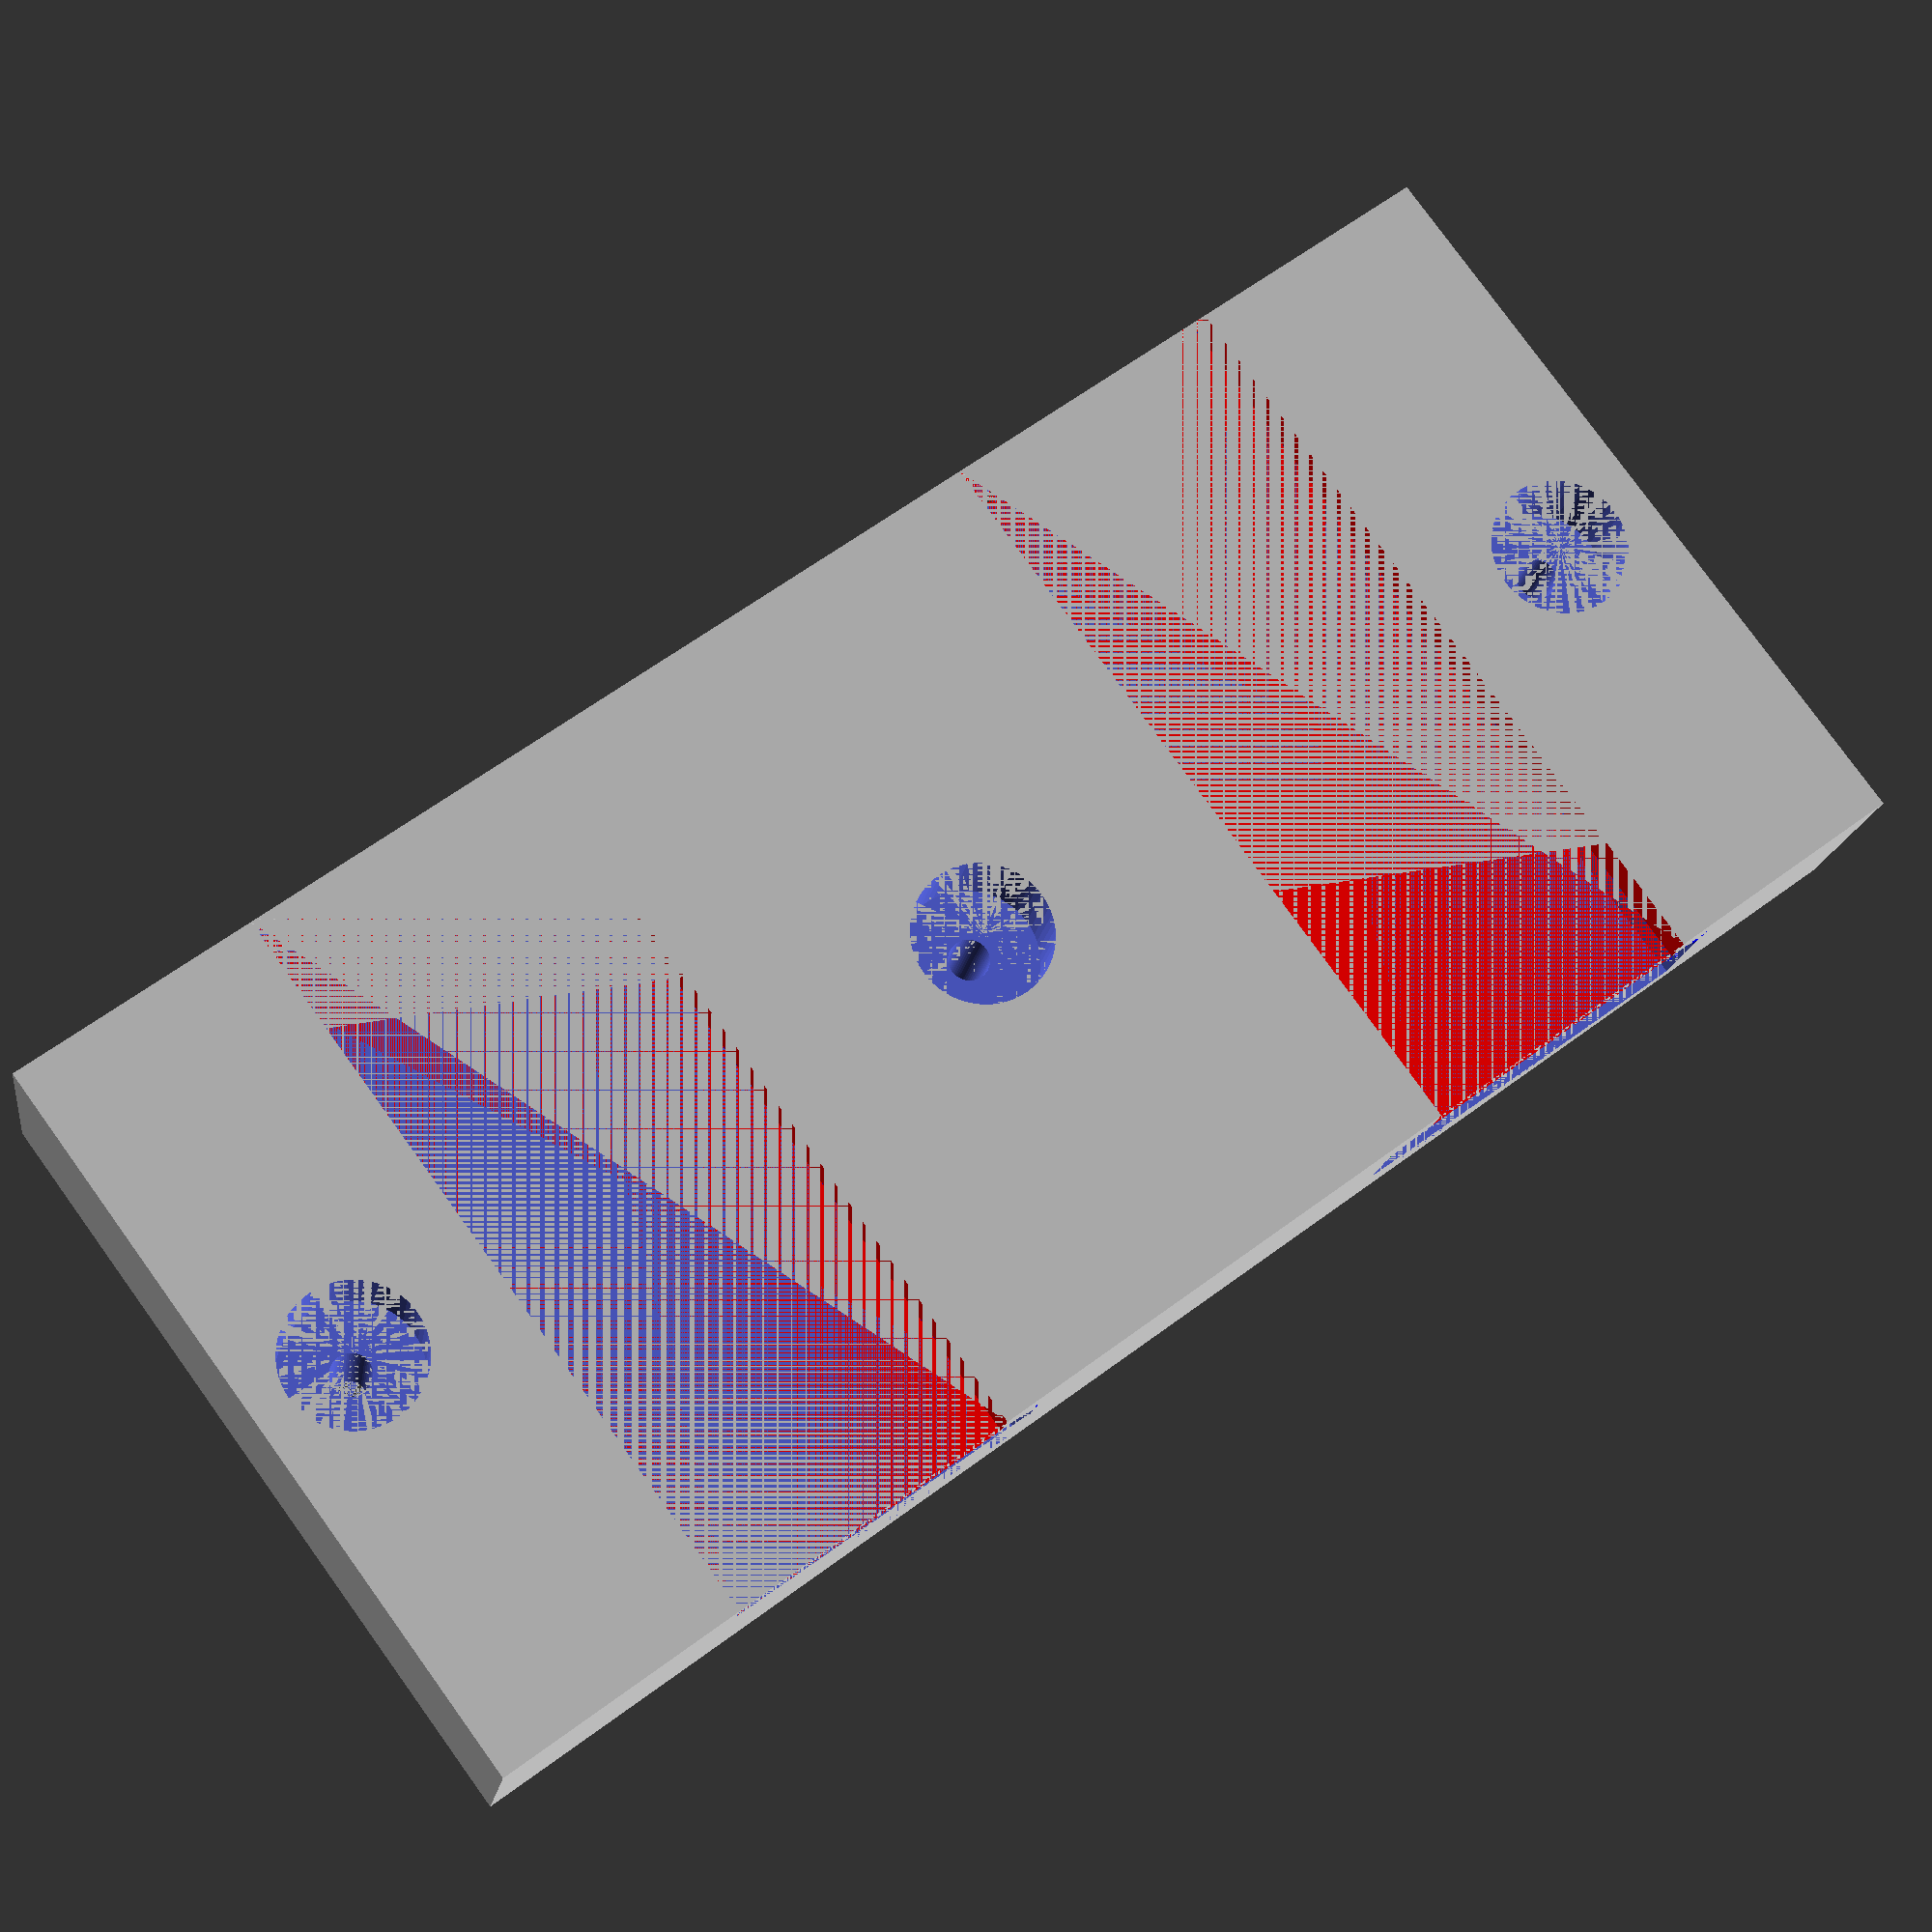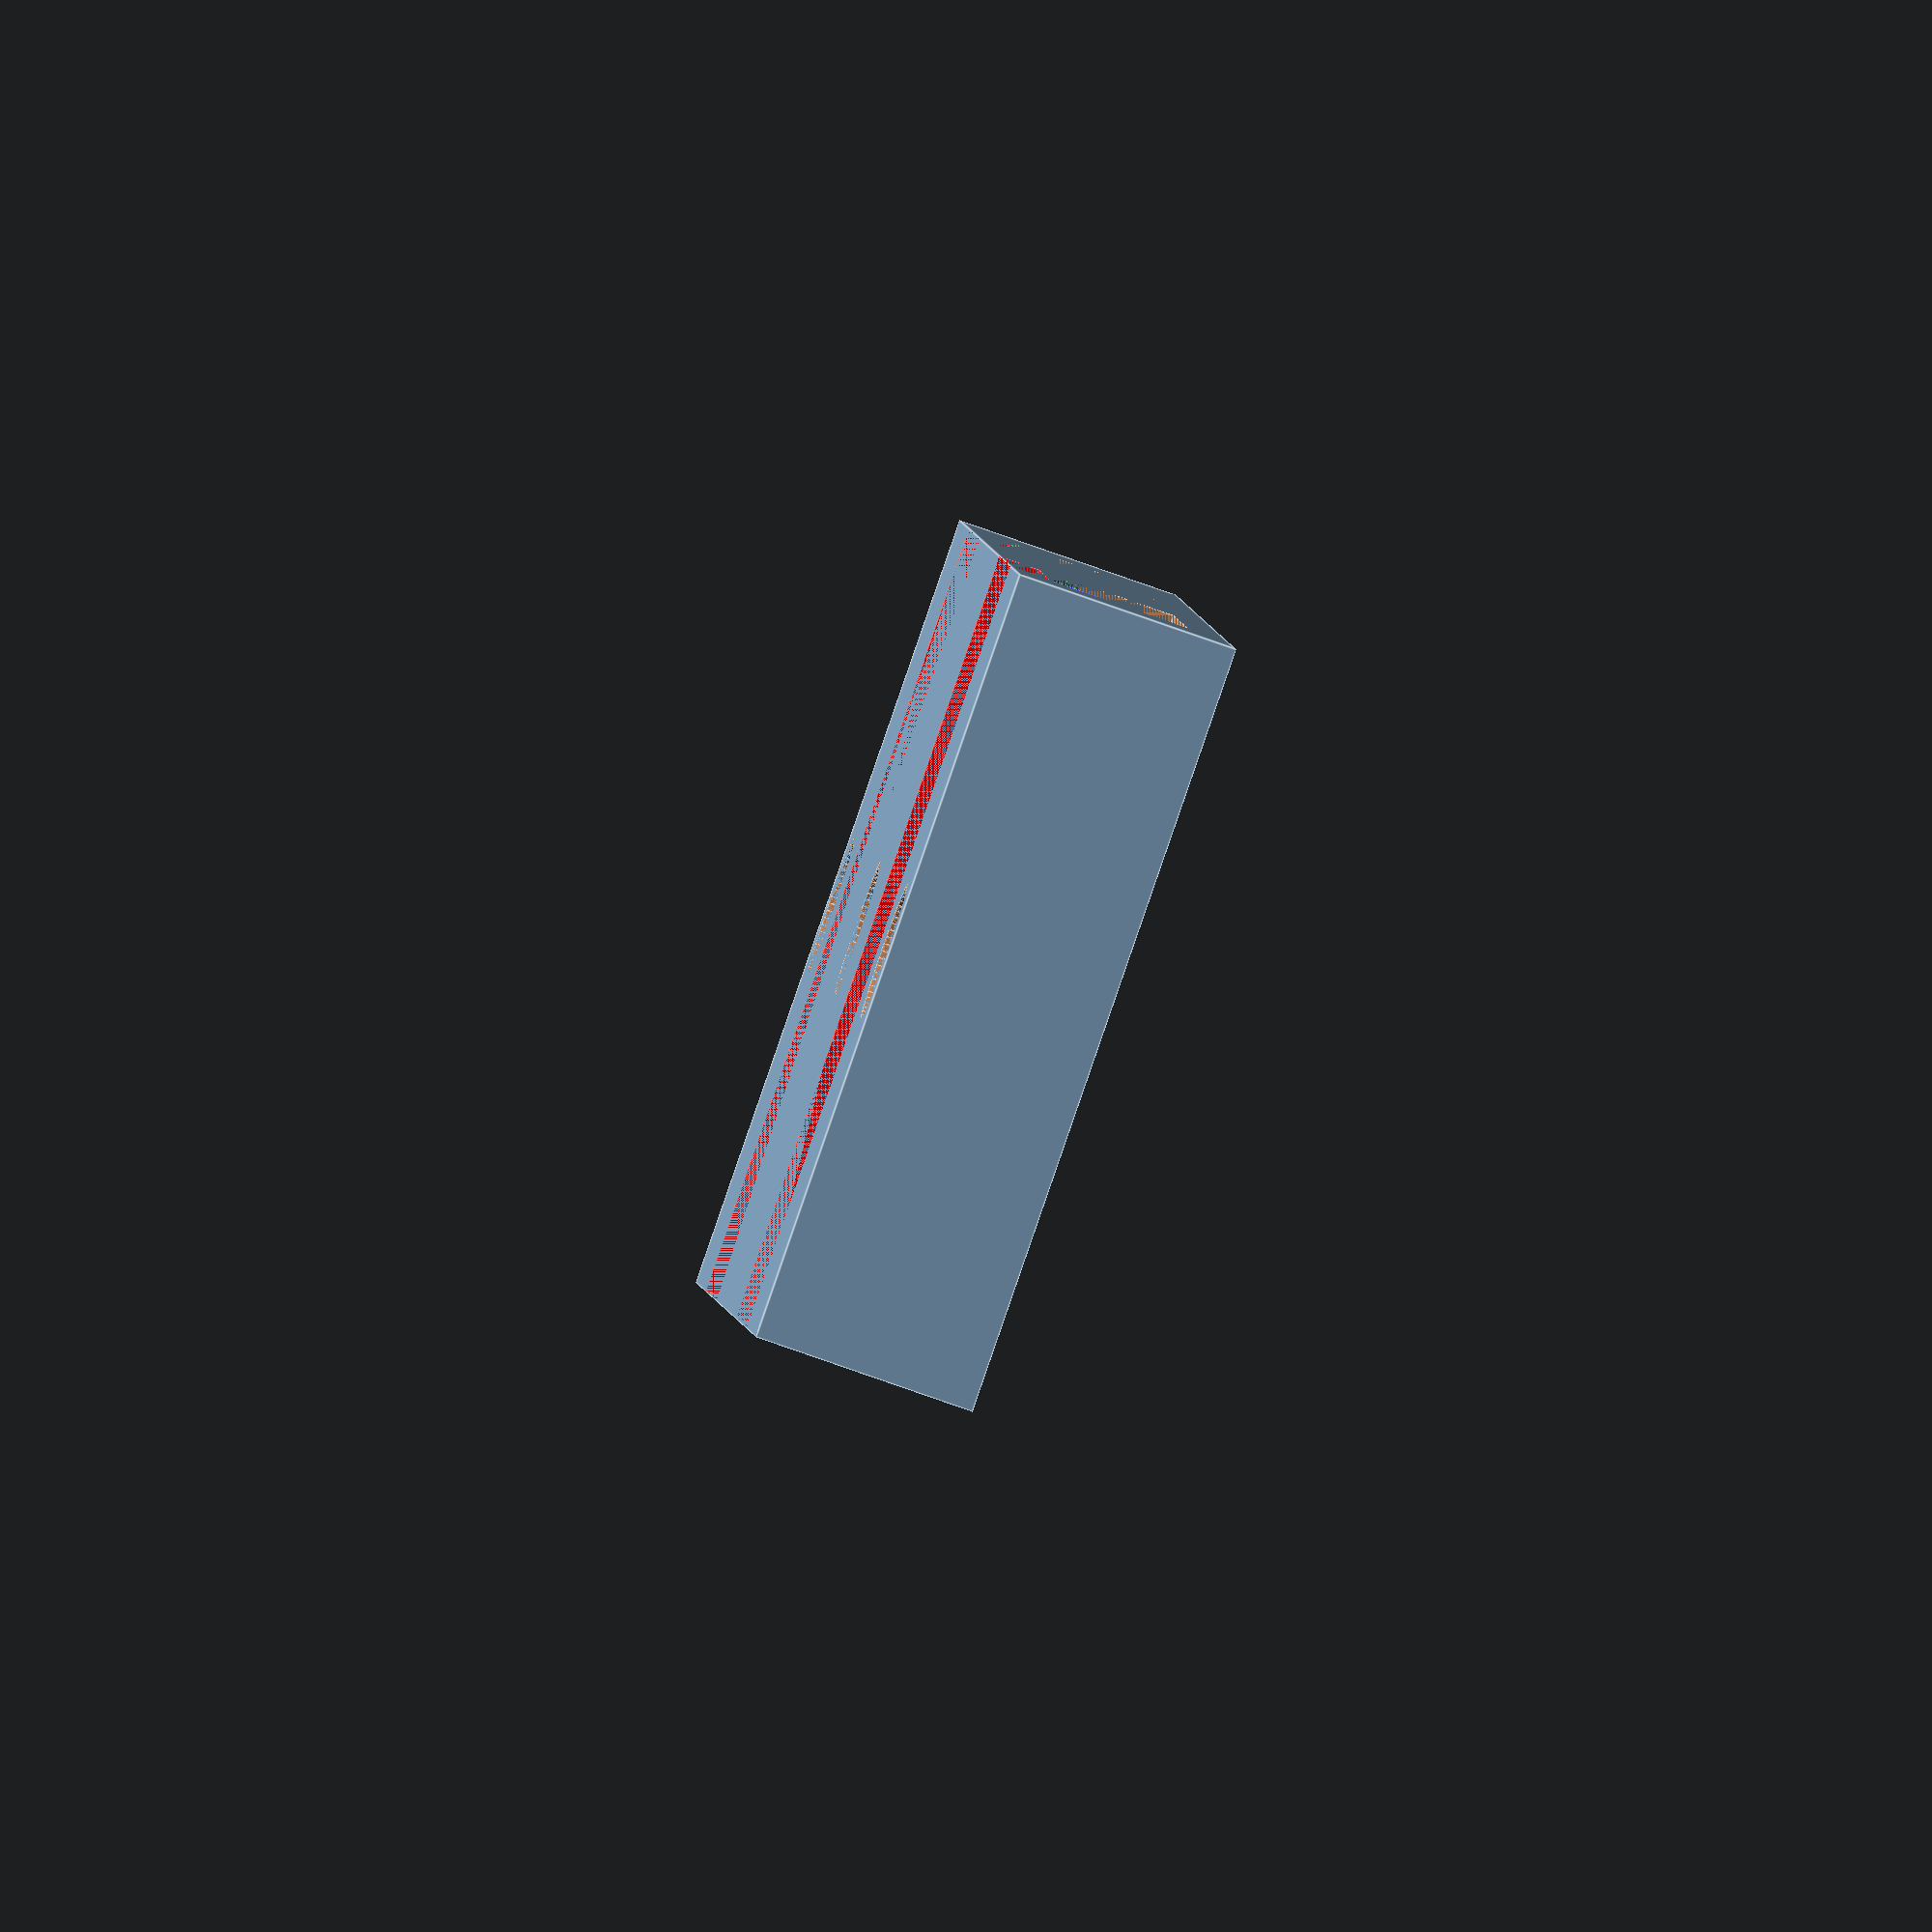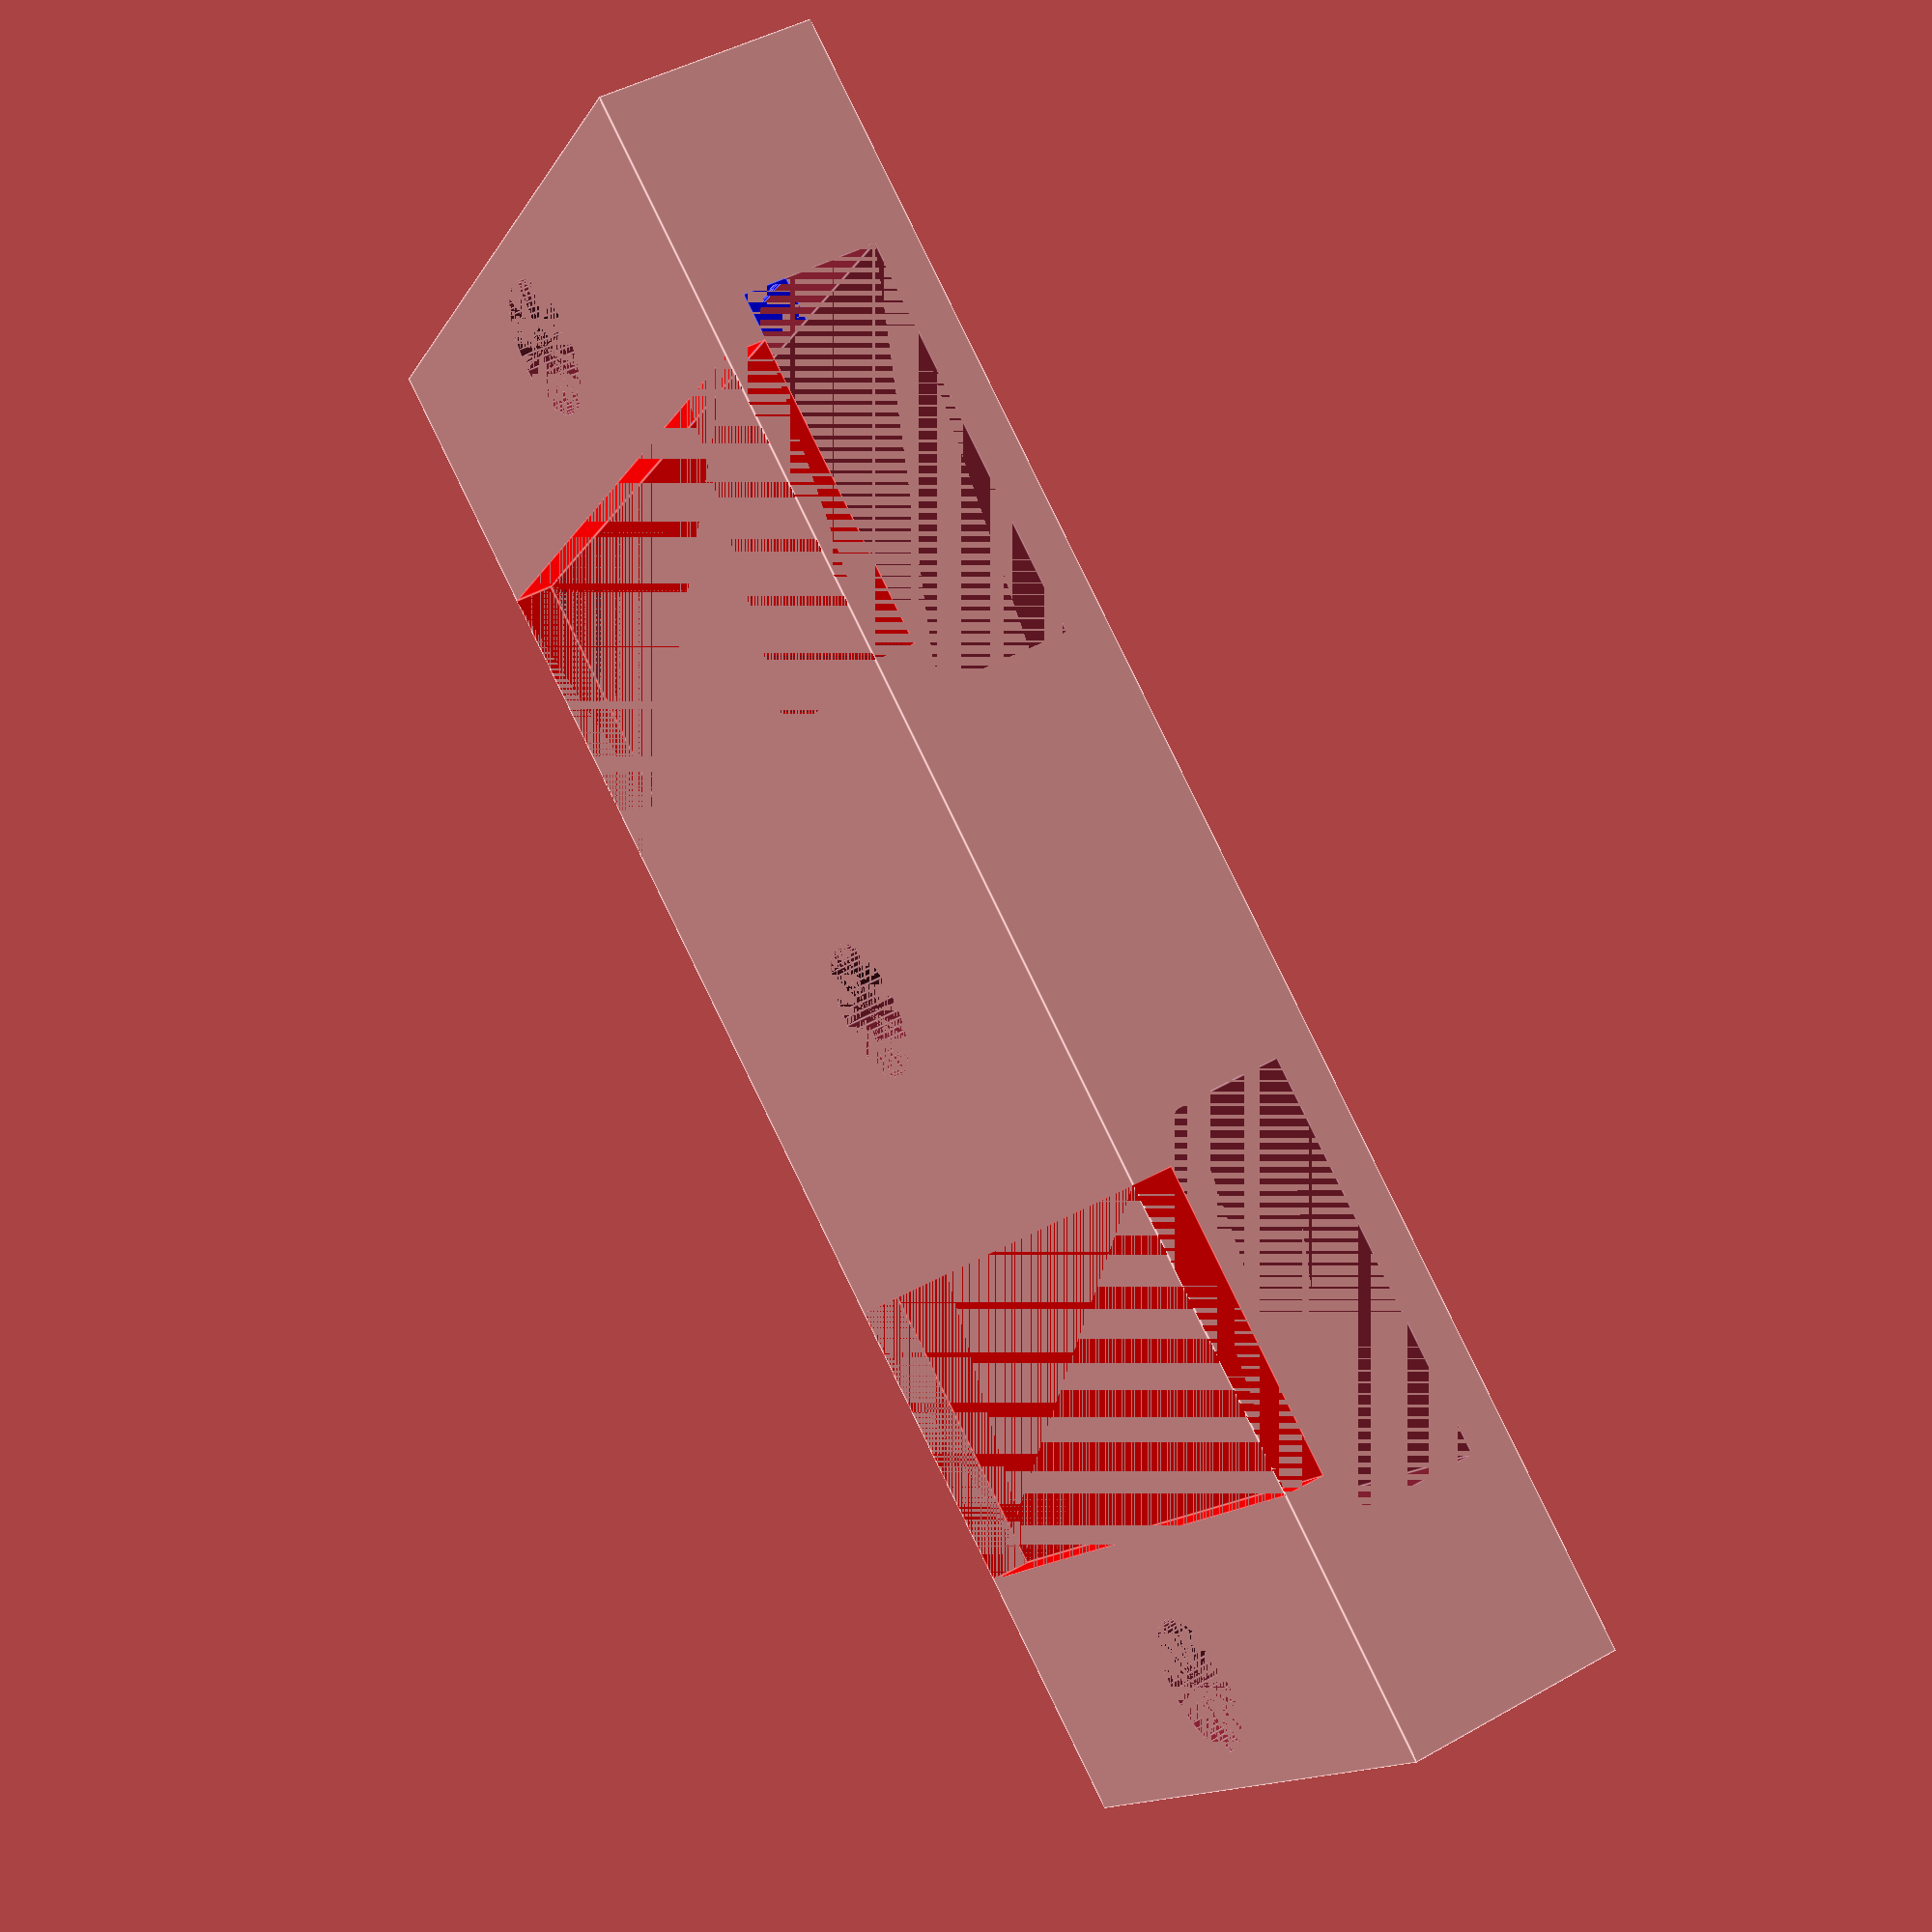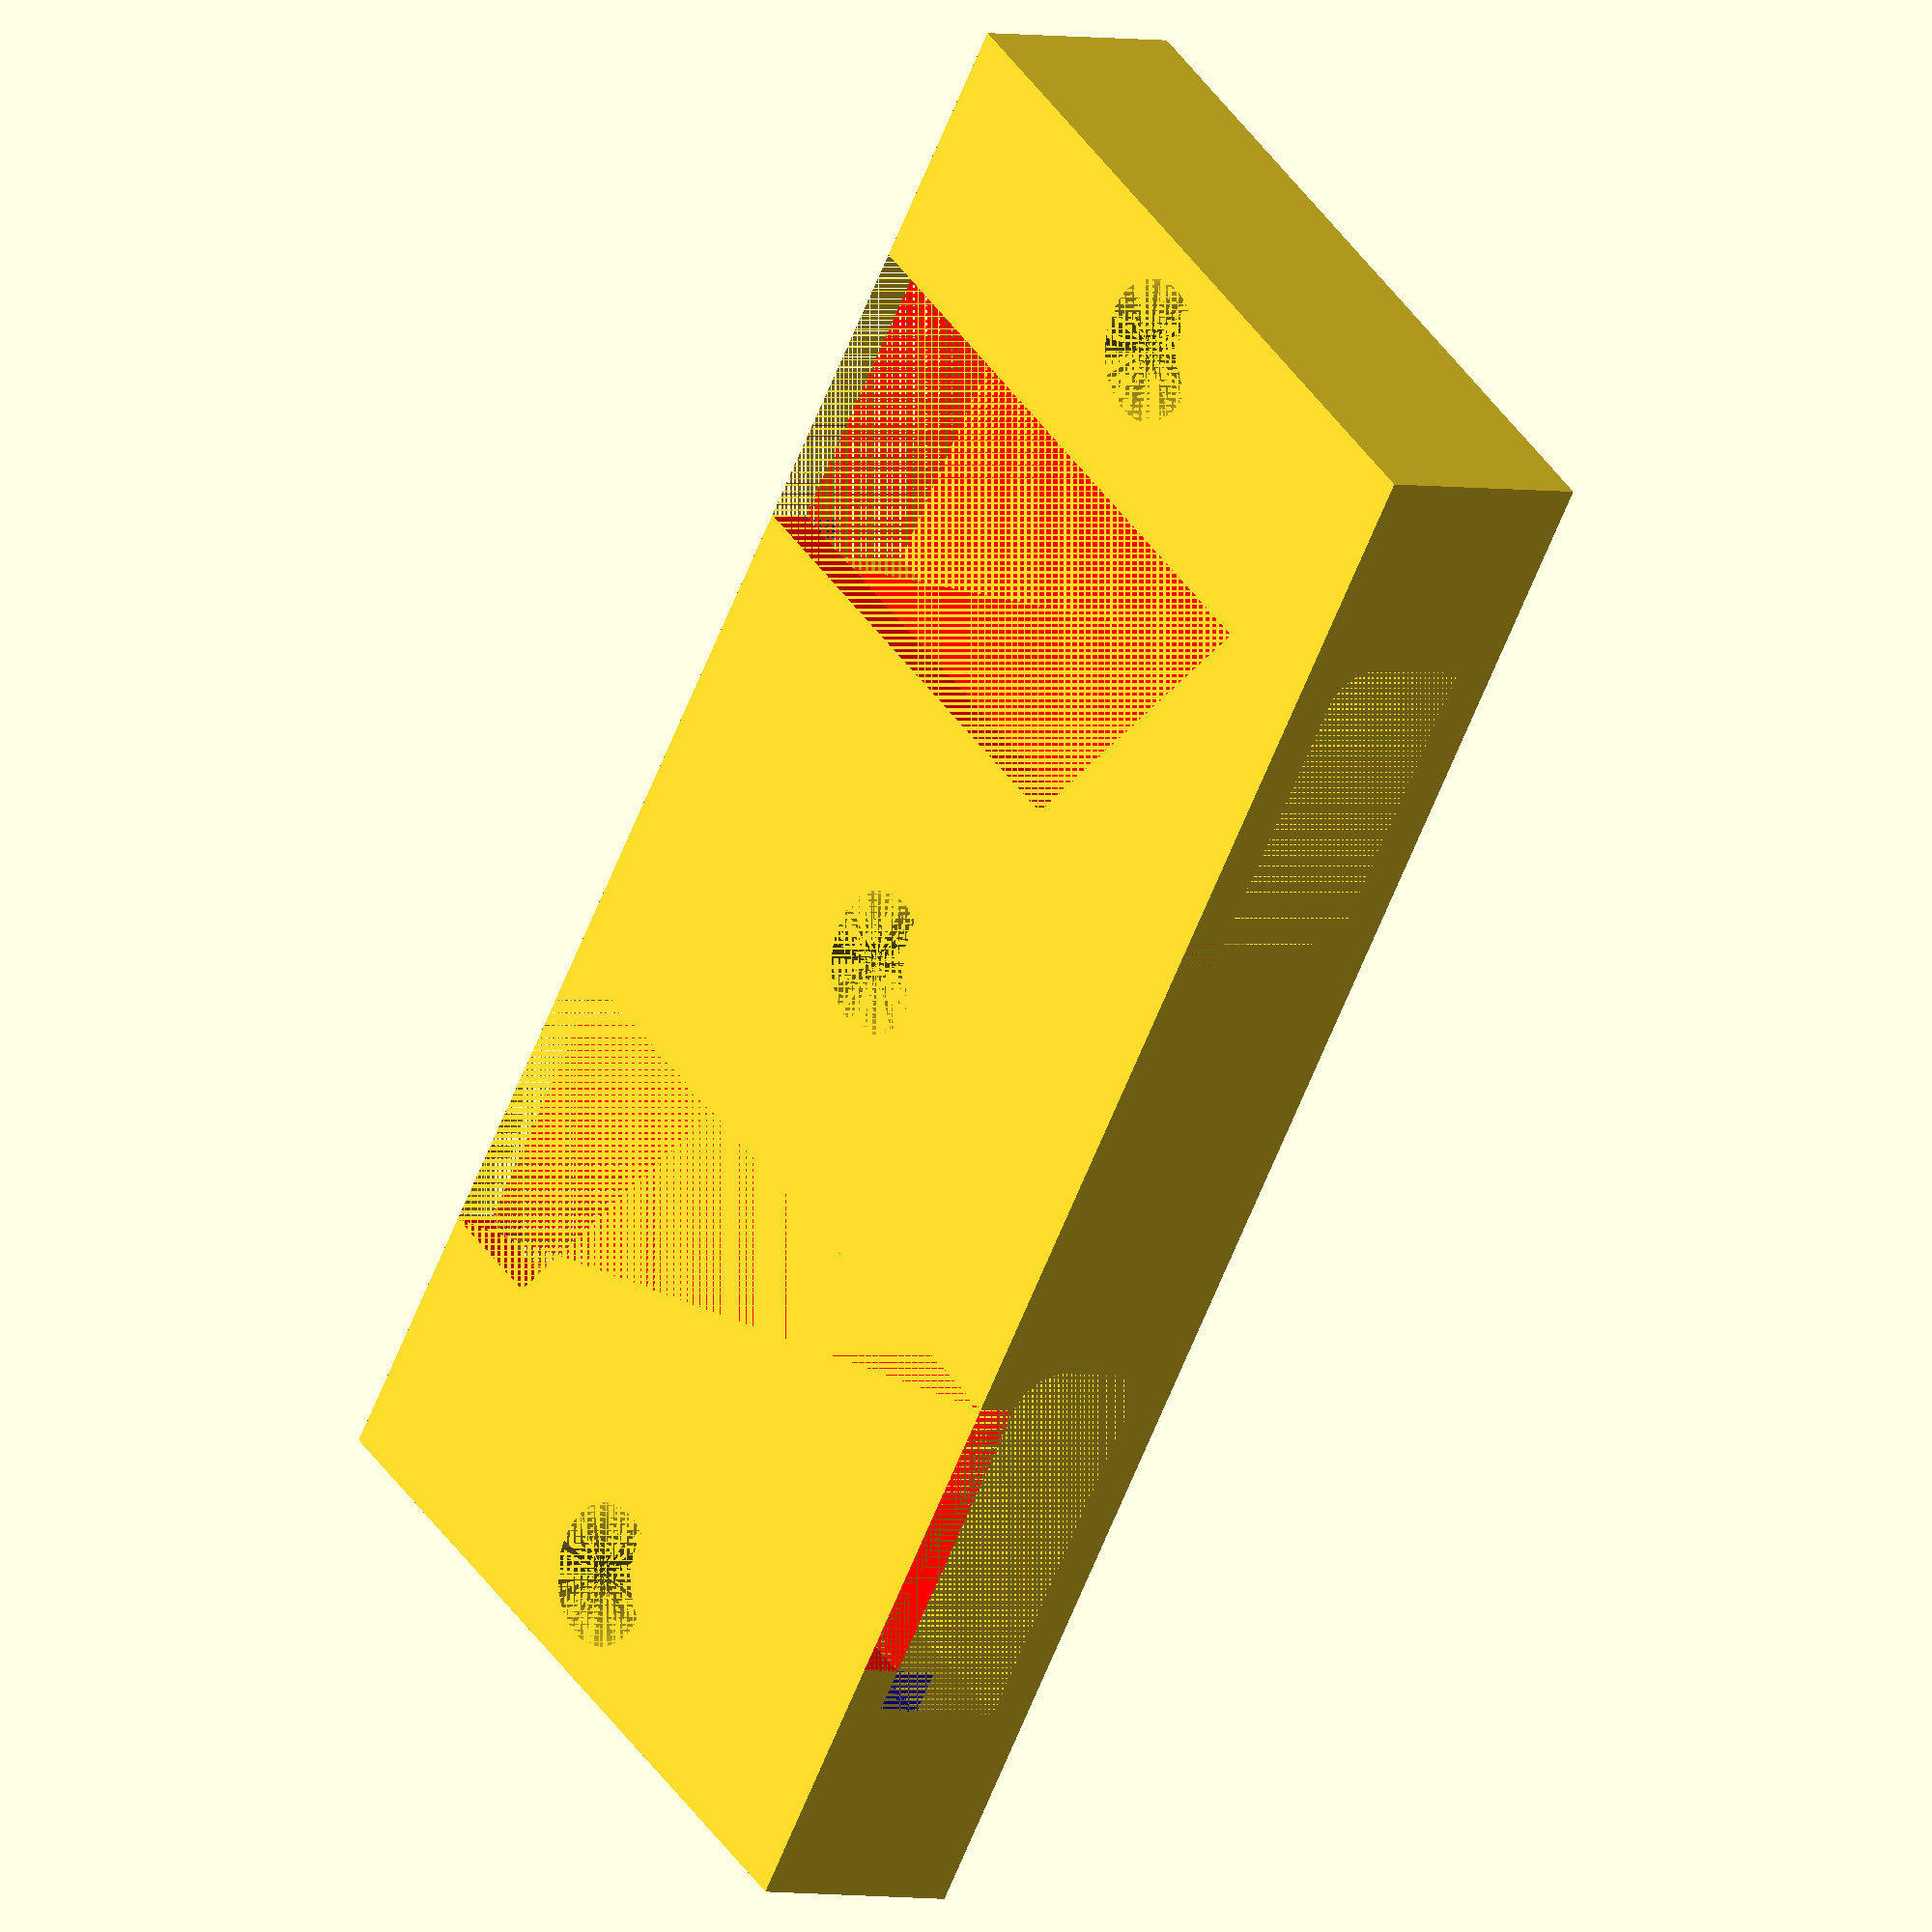
<openscad>
// under_shelf_glass_holder
// Creative commons licence copyright 2025 Jim Dodgen
$fn=60;
holder_width = 200;
holder_depth = 95;//100;
holder_base_thickness =5;
// 4mm screw_hole using #8 1.25 inch (31mm) screws 
// into ~3/4 inch (~20mm) oak shelf 
screw_hole_d= 5;
screw_lth = 31;
max_penatration_into_shelf = 15;
screw_head_clearance = 17; 

screw_hole_recess = screw_lth - max_penatration_into_shelf;

glass_width = 80;
cutout_width = 48;
cutout_thickness = 17;
cutout_lip_width = 37;
cutout_lip_thickness = 5;

raw_slots = (holder_width/glass_width);
slots = floor(raw_slots);
remainder =  (raw_slots - slots)*glass_width;
spacing = holder_width/slots;
echo("slots", slots, "spacing", spacing, "remainder", remainder);

holder_thickness = cutout_thickness+cutout_lip_thickness+holder_base_thickness;
holder();
module holder()
{
    indent = (spacing-cutout_width)/2;
    difference()
    {
        cube([holder_width,holder_depth, holder_thickness]);
        translate([indent,0,0])
        for(i = [0:slots])
        {
            translate([(i*spacing), 0, holder_base_thickness])
            { 
                cut_out();
            }
            
        }
        translate([(indent/2),(holder_depth/2),0])
            drill_screw_hole();
        translate([holder_width-(indent/2),holder_depth/2,0])
            drill_screw_hole(); 
        translate([(holder_width/2),holder_depth/2,0])
            drill_screw_hole();
    }
    //cylinder(holder_thickness, d=6); 
}
//drill_screw_hole();
module drill_screw_hole()
{
    cylinder(holder_thickness, d=screw_hole_d);
    translate([0,0,screw_hole_recess])
        cylinder(holder_thickness-screw_hole_recess, d=screw_head_clearance); 

}

//cut_out();
module cut_out()
{
    lip_offset = (cutout_width-cutout_lip_width)/2;
    difference()
    {
        union()
        {
            cube([cutout_width, holder_depth, cutout_thickness]);
            
            translate([lip_offset,0,cutout_thickness])
                color("red") cube([cutout_lip_width, holder_depth, cutout_lip_thickness]);
        }         
        translate([0,0,cutout_thickness])
            rotate([-90,0,0])
            color("green")
            fillet(0, lip_offset, holder_depth);
        translate([cutout_width-lip_offset,0,cutout_thickness])
            rotate([-90,0,0])
            color("blue")
            fillet(90, lip_offset, holder_depth);
    }
}

module fillet(rot, r, h) {
    translate([r / 2, r / 2, h/2])
    rotate([0,0,rot]) difference() {
        cube([r + 0.01, r + 0.01, h], center = true);
        translate([r/2, r/2, 0])
            cylinder(r = r, h = h + 1, center = true);
    }
}


</openscad>
<views>
elev=196.3 azim=143.7 roll=188.3 proj=p view=wireframe
elev=262.3 azim=263.8 roll=109.2 proj=o view=edges
elev=134.6 azim=36.4 roll=123.1 proj=p view=edges
elev=2.9 azim=126.3 roll=51.3 proj=o view=wireframe
</views>
